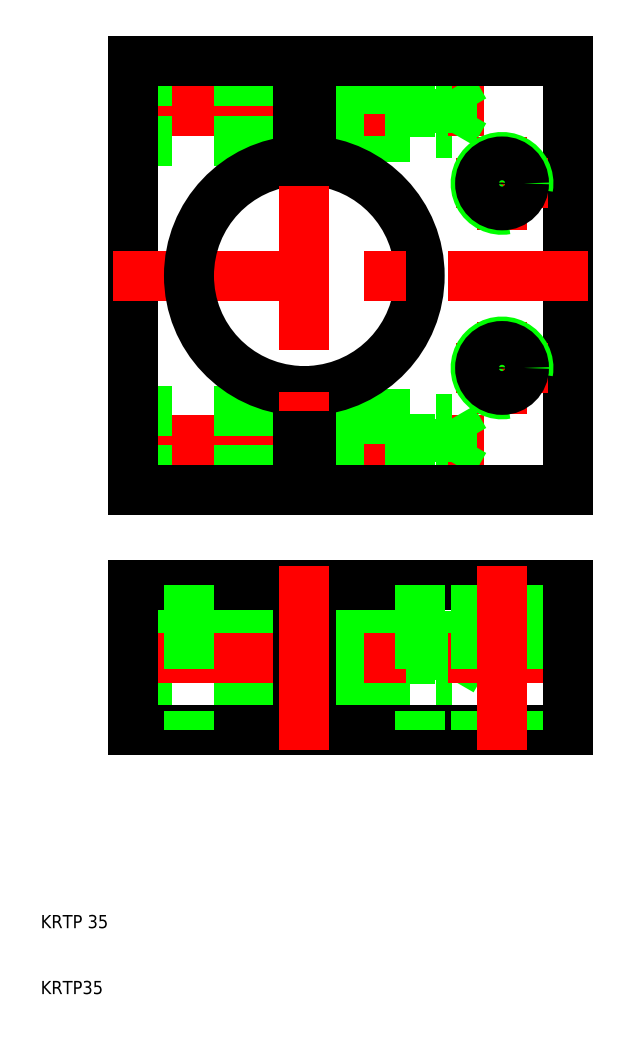
<metadata>
{"format":"dxf","ext":"dxf","renderer":"ezdxf+matplotlib","layout":"modelspace","background":"white","min_lineweight":24,"dpi":150}
</metadata>
<code>
0
SECTION
2
ENTITIES
0
LINE
8
0
10
66
20
57
30
0
11
51
21
57
31
0
0
LINE
8
0
10
51
20
57.68
30
0
11
72.4
21
57.68
31
0
0
LINE
8
0
10
66
20
65
30
0
11
51
21
65
31
0
0
LINE
8
0
10
51
20
64.32
30
0
11
72.4
21
64.32
31
0
0
LINE
8
0
10
49
20
56.5
30
0
11
24
21
56.5
31
0
0
LINE
8
0
10
49
20
65.5
30
0
11
24
21
65.5
31
0
0
LINE
8
0
10
66
20
57
30
0
11
66
21
65
31
0
0
LINE
8
0
10
72.4
20
57.68
30
0
11
74.32
21
61
31
0
0
LINE
8
0
10
72.4
20
64.32
30
0
11
74.32
21
61
31
0
0
LINE
8
0
10
72.4
20
57.68
30
0
11
72.4
21
64.32
31
0
0
LINE
8
CENTER
10
21
20
61
30
0
11
93
21
61
31
0
0
LINE
8
0
10
90
20
50
30
0
11
51
21
50
31
0
0
LINE
8
0
10
51
20
72
30
0
11
90
21
72
31
0
0
LINE
8
0
10
49
20
50
30
0
11
24
21
50
31
0
0
LINE
8
0
10
24
20
72
30
0
11
49
21
72
31
0
0
LINE
8
0
10
32.5
20
72
30
0
11
32.5
21
50
31
0
0
LINE
8
0
10
24
20
50
30
0
11
24
21
72
31
0
0
LINE
8
0
10
49
20
50
30
0
11
49
21
72
31
0
0
LINE
8
0
10
51
20
50
30
0
11
51
21
72
31
0
0
LINE
8
CENTER
10
50
20
75
30
0
11
50
21
47
31
0
0
LINE
8
0
10
67.5
20
72
30
0
11
67.5
21
50
31
0
0
LINE
8
0
10
76.68
20
72
30
0
11
76.68
21
50
31
0
0
LINE
8
0
10
83.32
20
72
30
0
11
83.32
21
50
31
0
0
LINE
8
0
10
84
20
72
30
0
11
84
21
50
31
0
0
LINE
8
0
10
76
20
72
30
0
11
76
21
50
31
0
0
LINE
8
CENTER
10
80
20
75
30
0
11
80
21
47
31
0
0
LINE
8
0
10
90
20
72
30
0
11
90
21
50
31
0
0
LINE
8
0
10
66
20
90
30
0
11
51
21
90
31
0
0
LINE
8
0
10
51
20
90.68
30
0
11
72.4
21
90.68
31
0
0
LINE
8
CENTER
10
21
20
94
30
0
11
77.32
21
94
31
0
0
LINE
8
0
10
66
20
98
30
0
11
51
21
98
31
0
0
LINE
8
0
10
51
20
97.32
30
0
11
72.4
21
97.32
31
0
0
LINE
8
0
10
49
20
89.5
30
0
11
24
21
89.5
31
0
0
LINE
8
0
10
49
20
98.5
30
0
11
24
21
98.5
31
0
0
LINE
8
0
10
66
20
90
30
0
11
66
21
98
31
0
0
LINE
8
0
10
72.4
20
90.68
30
0
11
74.32
21
94
31
0
0
LINE
8
0
10
72.4
20
97.32
30
0
11
74.32
21
94
31
0
0
LINE
8
0
10
72.4
20
90.68
30
0
11
72.4
21
97.32
31
0
0
LINE
8
0
10
66
20
140
30
0
11
51
21
140
31
0
0
LINE
8
0
10
51
20
140.7
30
0
11
72.4
21
140.7
31
0
0
LINE
8
CENTER
10
21
20
144
30
0
11
77.32
21
144
31
0
0
LINE
8
0
10
66
20
148
30
0
11
51
21
148
31
0
0
LINE
8
0
10
51
20
147.3
30
0
11
72.4
21
147.3
31
0
0
LINE
8
0
10
49
20
139.5
30
0
11
24
21
139.5
31
0
0
LINE
8
0
10
49
20
148.5
30
0
11
24
21
148.5
31
0
0
LINE
8
0
10
66
20
140
30
0
11
66
21
148
31
0
0
LINE
8
0
10
72.4
20
140.7
30
0
11
74.32
21
144
31
0
0
LINE
8
0
10
72.4
20
147.3
30
0
11
74.32
21
144
31
0
0
LINE
8
0
10
72.4
20
140.7
30
0
11
72.4
21
147.3
31
0
0
LINE
8
0
10
51
20
101.5
30
0
11
51
21
86.5
31
0
0
LINE
8
0
10
49
20
101.5
30
0
11
49
21
86.5
31
0
0
LINE
8
0
10
90
20
151.5
30
0
11
90
21
86.5
31
0
0
LINE
8
0
10
24
20
86.5
30
0
11
24
21
151.5
31
0
0
LINE
8
0
10
90
20
86.5
30
0
11
51
21
86.5
31
0
0
LINE
8
CENTER
10
73
20
133
30
0
11
87
21
133
31
0
0
LINE
8
CENTER
10
80
20
140
30
0
11
80
21
126
31
0
0
LINE
8
CENTER
10
73
20
105
30
0
11
87
21
105
31
0
0
LINE
8
CENTER
10
80
20
112
30
0
11
80
21
98
31
0
0
LINE
8
0
10
49
20
86.5
30
0
11
24
21
86.5
31
0
0
ARC
8
0
10
80
20
133
30
0
40
4
50
350
51
280
0
ARC
8
0
10
80
20
105
30
0
40
4
50
350
51
280
0
CIRCLE
8
0
10
80
20
133
30
0
40
3.323
0
CIRCLE
8
0
10
80
20
105
30
0
40
3.323
0
ARC
8
0
10
50
20
119
30
0
40
17.5
50
273.3
51
86.72
0
LINE
8
0
10
51
20
151.5
30
0
11
90
21
151.5
31
0
0
LINE
8
CENTER
10
21
20
119
30
0
11
93
21
119
31
0
0
LINE
8
0
10
24
20
151.5
30
0
11
49
21
151.5
31
0
0
ARC
8
0
10
50
20
119
30
0
40
17.5
50
93.28
51
266.7
0
LINE
8
CENTER
10
50
20
139.5
30
0
11
50
21
98.5
31
0
0
LINE
8
0
10
51
20
151.5
30
0
11
51
21
136.5
31
0
0
LINE
8
0
10
49
20
151.5
30
0
11
49
21
136.5
31
0
0
TEXT
8
0
10
10
20
20
30
0
40
2
1
KRTP 35
0
TEXT
8
0
10
10
20
10
30
0
40
2
1
KRTP35
0
VIEWPORT
8
0
10
261.5
20
148.5
30
0
40
523
41
297
68
     1
69
     1
0
ENDSEC
0
EOF

</code>
